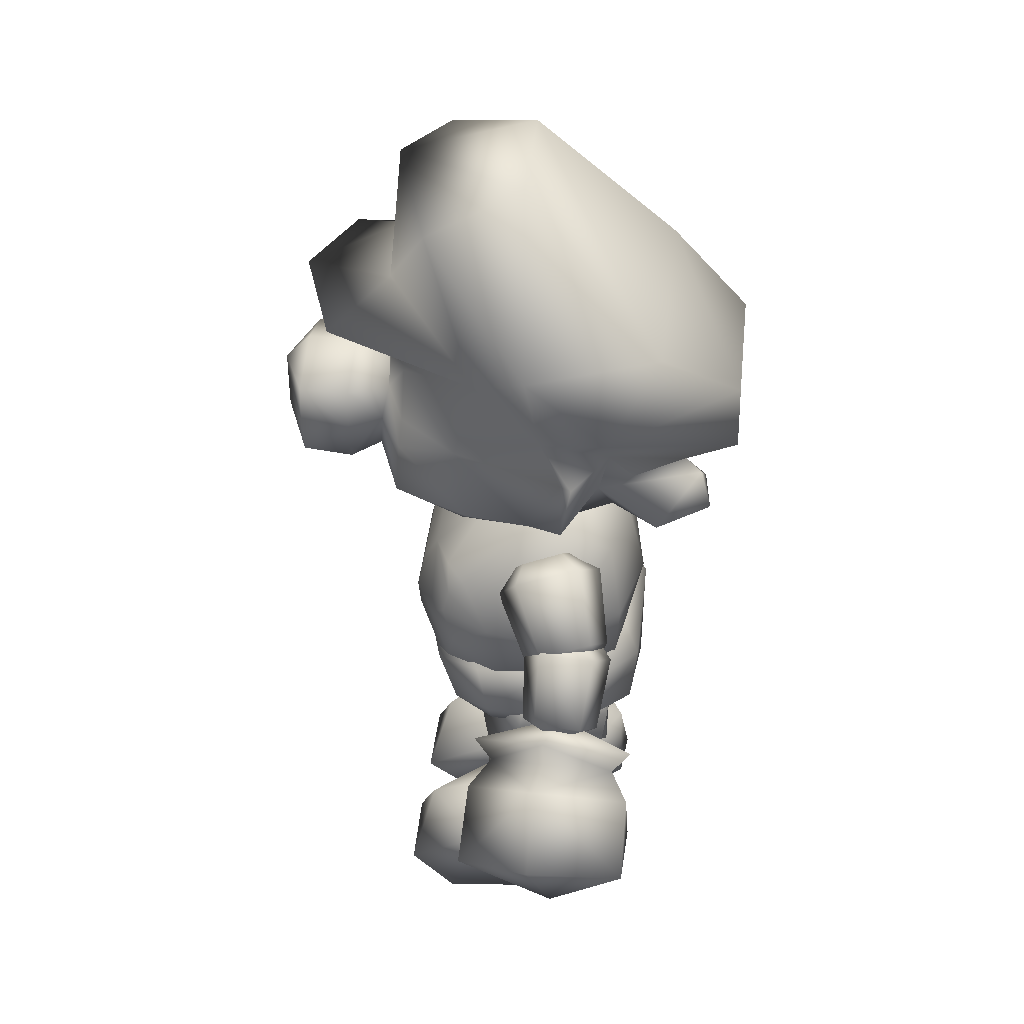
<metadata>
{"format":"obj","ext":"obj","renderer":"f3d","projection":"perspective","resolution":1024,"background":"white","views":[{"elev":41.5,"azim":96.3,"up":"+Y"}]}
</metadata>
<code>
o Mario
v -0.4052 -0.9151 -0.693
v -0.4319 -0.754 0.06437
v -0.1716 -0.9404 -0.54
v -0.7037 -0.9454 -0.5377
v -0.794 -0.9281 0.1334
v -0.4091 -0.9429 0.4585
v -0.08203 -0.9856 0.1399
v -0.5599 -1.334 -0.7385
v -0.2822 -1.332 -0.7134
v -0.09147 -1.332 -0.4835
v -0.7875 -1.332 -0.4749
v -0.6498 -1.332 0.577
v -0.8474 -1.331 0.2951
v -0.1915 -1.33 0.5806
v -0.02056 -1.332 0.2897
v -0.004089 -1.326 0.2935
v 0.6213 -1.328 0.5785
v 0.1712 -1.327 0.5865
v 0.8308 -1.328 0.2964
v 0.06072 -1.331 -0.4763
v 0.7564 -1.332 -0.4795
v 0.2545 -1.337 -0.717
v 0.5325 -1.336 -0.7384
v 0.7665 -0.9306 0.1376
v 0.05515 -0.9889 0.1367
v 0.145 -0.9426 -0.5362
v 0.677 -0.9461 -0.5375
v 0.3857 -0.9397 0.463
v 0.3801 -0.9169 -0.6962
v 0.4114 -0.7597 0.06649
v -0.415 -0.4569 0.09202
v -0.4221 -0.9435 0.1362
v -0.05397 -0.9448 -0.1539
v -0.2215 -0.4542 -0.5699
v -0.1983 -0.9434 -0.6088
v -0.6228 -0.4597 -0.5745
v -0.6484 -0.9502 -0.6038
v -0.7907 -0.9477 -0.1482
v -0.095 -0.4529 -0.1635
v -0.4202 -0.2949 -0.2752
v -0.7501 -0.4539 -0.1683
v -0.4155 -1.082 -0.2744
v -0.4143 0.1805 0.1896
v -0.415 -0.4531 0.09195
v -0.01443 0.183 -0.1342
v -0.2218 -0.4536 -0.5793
v -0.1689 0.1814 -0.6559
v -0.6682 0.1807 -0.6502
v -0.6148 -0.4526 -0.5767
v -0.825 0.1757 -0.1356
v -0.7384 0.3305 -0.1688
v -0.4198 0.3441 0.09237
v -0.4159 0.4416 -0.2785
v -0.6194 0.3365 -0.5755
v -0.218 0.3363 -0.5702
v -0.7417 -0.458 -0.1616
v -0.4145 -0.6343 -0.2695
v -0.095 -0.4541 -0.1635
v -0.0996 0.335 -0.1623
v 0.7618 -0.9457 -0.1446
v 0.396 -0.4547 0.09011
v 0.3916 -0.9487 0.1394
v 0.6258 -0.9465 -0.6045
v 0.5968 -0.4562 -0.5722
v 0.1757 -0.951 -0.6079
v 0.02531 -0.9479 -0.15
v 0.1958 -0.4612 -0.5753
v 0.07034 -0.4558 -0.1663
v 0.725 -0.4612 -0.1619
v 0.3916 -0.2893 -0.2704
v 0.3934 -1.068 -0.268
v 0.06861 0.3302 -0.1647
v 0.3943 0.3395 0.09109
v 0.3895 0.4415 -0.2783
v 0.1941 0.3293 -0.5743
v 0.587 0.3343 -0.5723
v 0.7152 0.3324 -0.1691
v 0.5887 -0.4541 -0.5752
v 0.7169 -0.4553 -0.1639
v 0.3888 -0.6337 -0.2748
v 0.1959 -0.459 -0.5772
v 0.07037 -0.4582 -0.1676
v 0.3878 -0.4563 0.09692
v 0.1443 0.1757 -0.6527
v -0.01466 0.1771 -0.1365
v 0.6435 0.1798 -0.65
v 0.8037 0.1786 -0.1317
v 0.3924 0.1828 0.1856
v -0.2253 0.3822 0.4686
v -0.291 0.1298 0.391
v 0.2654 0.1292 0.391
v -0.7652 0.5746 -0.2813
v -0.0121 0.8084 -0.1057
v -0.3068 0.6707 -0.6972
v 0.7323 0.5584 0.1277
v 0.7647 0.2647 0.06579
v 0.7405 0.5729 -0.2731
v -0.6589 0.5144 -0.6178
v -0.8228 0.2799 -0.2696
v -0.3889 0.4352 -0.8073
v 0.2824 0.6701 -0.6972
v 0.6341 0.5132 -0.626
v 0.3558 0.4344 -0.8073
v 0.3062 -0.05479 0.118
v 0.5764 0.1634 0.277
v 0.503 0.4236 0.3875
v 0.2987 0.6287 0.3743
v 0.2002 0.3818 0.4686
v -0.3314 0.6293 0.3743
v -0.757 0.56 0.1277
v -0.528 0.4247 0.3875
v -0.3321 -0.05412 0.118
v -0.602 0.1646 0.277
v -0.6594 0.06999 0.05449
v 0.3307 -0.03488 -0.6264
v -0.01283 0.1075 -0.8124
v 0.4373 0.1473 -0.7709
v -0.7164 0.2522 -0.5974
v -0.4629 0.1482 -0.7709
v 0.6911 0.2508 -0.6055
v -0.7901 0.2582 0.06565
v -0.3567 -0.03416 -0.6264
v 0.6336 0.06045 0.05435
v 0.7975 0.2782 -0.2696
v 0.6499 0.04911 -0.265
v -0.6757 0.05063 -0.2732
v 0.2747 1.157 0.4152
v 0.2336 1.002 0.4979
v -0.2492 1.002 0.4979
v 0.3235 0.8464 0.5315
v 0.2742 0.6501 0.5244
v -0.2987 0.6506 0.5163
v -0.5113 0.7976 0.4336
v -0.2089 0.4212 0.4848
v -0.6179 0.5434 0.3205
v -0.4544 0.4455 0.3947
v 0.1921 0.4207 0.4848
v 0.4376 0.4445 0.3947
v 0.6014 0.5421 0.3205
v -0.6173 1.124 0.2189
v 0.4952 0.7966 0.4336
v 0.4711 1.164 0.3251
v 0.1851 1.587 -0.1929
v -0.6092 1.034 0.3095
v -0.2899 1.157 0.4152
v -0.4207 1.307 -0.625
v -0.7649 0.8184 -0.2785
v -0.7161 0.5476 -0.3997
v -0.4952 0.5294 -0.6697
v -0.01208 0.831 -0.8023
v -0.3154 0.2852 -0.4228
v -0.0124 0.5204 -0.7351
v -0.7407 0.55 0.01764
v 0.4058 1.306 -0.625
v 0.5445 0.9292 -0.6965
v 0.4704 0.5284 -0.6697
v 0.6996 0.5461 -0.3997
v 0.749 0.8167 -0.2867
v 0.7323 0.5485 0.01764
v 0.2983 0.2845 -0.4228
v -0.25 0.1907 0.2488
v 0.2328 0.1902 0.2488
v 0.6752 0.7382 0.2784
v -0.6832 0.7397 0.2784
v -0.5188 1.456 -0.4377
v -0.2159 1.529 -0.4954
v 0.6099 0.9105 0.3429
v -1.418 0.5388 -0.08412
v -1.79 0.6418 -0.4002
v -1.544 0.4281 0.02608
v -1.491 0.5903 -0.7943
v -1.625 0.5088 -0.8942
v -1.576 0.8125 -0.4147
v -1.35 0.6233 0.02307
v -1.441 0.6929 -0.8907
v -1.145 0.4417 -0.7634
v -1.212 0.3544 -0.2506
v -1.092 0.3959 -0.1994
v -1.225 0.7161 -0.4513
v -1.904 0.1822 -0.9001
v -1.814 0.09499 0.04475
v -1.274 -0.1031 -0.06206
v -1.31 -0.07315 -0.4406
v -1.533 -0.1819 -0.1666
v -2.084 0.2983 -0.3964
v -1.838 -0.1047 -0.4855
v -1.551 -0.1638 -0.3703
v -1.551 -0.002914 -0.7561
v -1.507 0.1814 -0.8862
v -1.256 0.1878 -0.4839
v -1.249 0.3953 -0.6942
v -1.582 0.6886 -0.4117
v 1.37 0.4915 -0.03004
v 1.748 0.6587 -0.3114
v 1.546 0.6762 -0.3464
v 1.284 0.147 -0.4499
v 1.2 0.2988 -0.2235
v 1.26 0.3575 -0.655
v 1.475 0.5847 -0.731
v 1.513 0.8011 -0.3383
v 1.157 0.3859 -0.7274
v 1.071 0.3203 -0.1692
v 1.95 0.2321 -0.8279
v 2.084 0.3589 -0.3095
v 1.809 0.09295 0.1118
v 1.58 -0.202 -0.1285
v 1.364 -0.1052 -0.4131
v 1.607 -0.179 -0.3306
v 1.891 -0.07273 -0.4255
v 1.613 0.000943 -0.7083
v 1.557 0.1776 -0.8396
v 1.638 0.5208 -0.8254
v 1.309 -0.1558 -0.03563
v 1.503 0.3945 0.08694
v 1.29 0.5688 0.07428
v 1.176 0.6669 -0.4013
v 1.422 0.685 -0.8287
v -1.141 1.115 -0.3152
v -1.402 0.8101 -0.3375
v -0.9573 0.9315 -0.1493
v -1.243 0.6521 -0.1919
v -0.7883 0.763 -0.3523
v -1.096 0.5045 -0.3747
v -0.8678 0.8497 -0.6347
v -1.167 0.5796 -0.6094
v -1.082 1.064 -0.6136
v -1.352 0.7648 -0.5933
v -0.8984 1.006 -0.2344
v -1.015 1.13 -0.3451
v -0.9797 1.096 -0.5492
v -0.8349 0.9511 -0.5582
v -0.7781 0.8933 -0.3702
v -1.325 0.5988 -0.425
v -0.8841 1.427 -0.1532
v -1.126 1.117 -0.3096
v -0.7144 1.155 0.0358
v -0.9958 0.8937 -0.1545
v -0.4633 0.9922 -0.1972
v -0.7902 0.7716 -0.3462
v -0.4813 1.172 -0.524
v -0.8096 0.9134 -0.5986
v -0.7378 1.435 -0.4939
v -1.014 1.125 -0.5775
v -0.6086 1.264 -0.04879
v -0.7063 1.432 -0.1651
v -0.6221 1.436 -0.3689
v -0.468 1.278 -0.3885
v -0.4511 1.166 -0.1875
v -1.128 1.019 -0.3615
v -0.8949 0.779 -0.3876
v -1.047 1.028 -0.5463
v -0.9042 0.8824 -0.5638
v -1.034 0.8732 -0.2557
v 1.162 0.5997 -0.6176
v 1.114 1.089 -0.58
v 1.35 0.7643 -0.5371
v 1.109 1.105 -0.2745
v 1.347 0.7808 -0.2733
v 0.8949 0.9237 -0.1687
v 1.158 0.6313 -0.1913
v 0.7554 0.7956 -0.4196
v 1.041 0.513 -0.4022
v 0.8961 0.8986 -0.6706
v 1.001 1.123 -0.5309
v 0.8545 0.9947 -0.5973
v 0.7558 0.9256 -0.4254
v 0.8489 1.011 -0.2582
v 0.9974 1.137 -0.3267
v 1.278 0.5879 -0.4009
v 0.8291 0.9646 -0.6432
v 0.7812 1.475 -0.461
v 1.045 1.149 -0.563
v 0.8667 1.397 -0.1144
v 1.114 1.088 -0.2799
v 0.652 1.121 0.006786
v 0.9393 0.8651 -0.1817
v 0.4235 1.021 -0.2863
v 0.7613 0.7866 -0.414
v 0.5056 1.242 -0.5688
v 0.6428 1.465 -0.3579
v 0.4811 1.328 -0.4199
v 0.4332 1.187 -0.2469
v 0.5667 1.249 -0.07337
v 0.7028 1.415 -0.1411
v 0.9128 0.9157 -0.5985
v 0.8695 0.7906 -0.4458
v 1.062 1.043 -0.5406
v 1.11 1.003 -0.3453
v 0.9905 0.8459 -0.2837
v 0.2095 1.441 0.1026
v -0.2242 1.442 0.1026
v -0.1995 1.588 -0.1929
v -0.6909 1.145 -0.4768
v -0.7318 1.154 -0.1741
v -0.7485 0.8695 0.07308
v -0.5602 0.9303 -0.6965
v 0.6756 1.143 -0.4768
v 0.7166 1.153 -0.1741
v 0.5041 1.454 -0.4377
v 0.7327 0.8761 0.07305
v 0.2014 1.528 -0.4954
v -0.01168 1.208 -0.7145
v 0.4959 1.424 -0.08558
v 0.602 1.131 0.2189
v -0.5106 1.425 -0.08558
v -1.017 2.573 -0.6102
v -0.6155 2.855 -0.8679
v -0.4031 2.53 -1.292
v -1.098 3.013 -0.1809
v -0.7061 2.245 -0.6086
v -0.4198 2.161 -1.3
v 0.3907 2.529 -1.292
v 0.4067 2.161 -1.3
v 0.4147 2.041 -1.019
v 1.004 2.571 -0.6102
v 0.6038 2.854 -0.8679
v 1.087 3.011 -0.1809
v 0.898 2.465 -0.2464
v -0.5419 2.847 0.9421
v -0.5739 3.519 0.3988
v -0.3446 3.697 -0.1011
v 0.5636 3.518 0.3988
v 0.3346 3.696 -0.1011
v 0.7673 2.719 0.1254
v 0.2521 3.041 0.6313
v 0.5301 2.846 0.9421
v 0.3092 2.878 0.6076
v -0.0091 3.673 0.5942
v -0.009897 2.912 1.133
v -0.01452 2.51 -1.245
v 0.4124 2.046 -1.02
v -0.4305 2.046 -1.015
v 0.4703 1.59 -0.923
v -0.0122 1.768 -0.8772
v 0.2808 1.823 -1.138
v 0.6199 1.954 -0.5508
v 0.6932 2.244 -0.6086
v 0.4773 2.002 -1.113
v -0.3002 1.823 -1.135
v -0.6321 1.954 -0.5432
v -0.7062 2.244 -0.6
v -0.4965 2.002 -1.107
v -0.4871 1.59 -0.9172
v -0.3871 1.638 -0.62
v 0.374 1.638 -0.6246
v -0.5623 1.817 -1.166
v 0.5425 1.817 -1.173
v -0.716 1.768 -0.8811
v 0.6997 1.768 -0.8897
v -0.4281 2.042 -1.019
v -0.0111 1.765 -0.8758
v -0.2974 1.818 -1.136
v 0.4801 1.996 -1.111
v 0.7008 1.765 -0.884
v 0.5454 1.811 -1.169
v 0.6192 1.955 -0.5478
v 0.2836 1.817 -1.136
v 0.3734 1.639 -0.6194
v -0.4937 1.997 -1.111
v -0.5593 1.812 -1.169
v -0.6328 1.956 -0.5478
v -0.7148 1.766 -0.884
v -0.4859 1.587 -0.9166
v 0.4715 1.586 -0.9166
v 0.5937 1.033 0.3095
v -0.3394 0.8471 0.5315
v -0.4863 1.165 0.3251
v -0.6257 0.9118 0.3429
v -0.9023 2.467 -0.2546
v -0.7716 2.249 0.2353
v -0.9108 2.185 -0.3573
v 0.8318 1.823 -0.1851
v 0.7586 2.247 0.2353
v -0.01109 1.776 0.7056
v -0.2485 1.665 0.6269
v -0.01148 1.401 0.3038
v -0.4287 1.486 0.2421
v -0.3876 1.639 -0.6194
v -0.8457 1.825 -0.1851
v 1.094 2.326 -0.4328
v 1.094 2.012 -0.3814
v -1.107 2.328 -0.4328
v 0.8977 2.183 -0.3573
v -1.107 2.014 -0.3814
v -0.01117 1.694 0.8904
v -0.01118 1.69 1.161
v -0.3383 1.846 1.159
v 0.3245 1.817 0.8877
v -0.2565 1.866 0.726
v 0.194 2.236 0.6771
v -0.01044 2.39 0.8888
v 0.325 2.267 0.8915
v -0.01044 2.395 1.159
v 0.325 2.271 1.162
v -0.3379 2.268 0.8915
v 0.3656 2.046 0.8898
v 0.3657 2.058 1.161
v -0.0106 2.241 1.3
v 0.3245 1.846 1.159
v -0.01095 1.905 1.301
v -0.7793 2.72 0.1254
v -0.5752 2.3 0.5489
v -0.6898 2.201 0.5527
v -0.7966 1.825 0.1754
v -0.3379 2.272 1.162
v -0.379 2.047 0.8898
v -0.379 2.059 1.161
v -0.207 2.236 0.6771
v -0.3384 1.817 0.8877
v -0.2808 2.071 0.7107
v -0.01019 2.629 0.6784
v -0.01051 2.325 0.6975
v -0.5503 2.628 0.5309
v -0.3209 2.879 0.6076
v 0.5381 2.627 0.5309
v 0.5623 2.299 0.5489
v 0.2675 2.071 0.7107
v 0.6768 2.2 0.5527
v 0.6109 1.838 0.5856
v 0.2427 1.865 0.726
v 0.2343 1.665 0.6269
v 0.4141 1.485 0.2421
v 0.7827 1.824 0.1754
v -0.6248 1.839 0.5856
v -0.2634 3.041 0.6313
f 1 2 3
f 2 1 4
f 2 4 5
f 6 2 5
f 3 2 7
f 2 6 7
f 8 4 1
f 1 9 8
f 9 3 10
f 9 1 3
f 4 8 11
f 5 12 6
f 12 5 13
f 14 7 6
f 6 12 14
f 7 14 15
f 7 15 10
f 4 11 5
f 7 10 3
f 5 11 13
f 11 8 9
f 11 9 10
f 11 10 13
f 13 10 15
f 13 15 12
f 12 15 14
f 16 17 18
f 16 19 17
f 20 19 16
f 20 21 19
f 22 21 20
f 23 21 22
f 21 24 19
f 20 25 26
f 21 27 24
f 16 25 20
f 18 25 16
f 17 28 18
f 25 18 28
f 24 17 19
f 17 24 28
f 23 27 21
f 29 22 26
f 26 22 20
f 22 29 23
f 27 23 29
f 28 30 25
f 30 26 25
f 30 28 24
f 27 30 24
f 29 30 27
f 30 29 26
f 31 32 33
f 34 33 35
f 36 35 37
f 36 37 38
f 31 38 32
f 31 39 40
f 41 31 40
f 36 41 40
f 34 36 40
f 39 34 40
f 32 38 42
f 33 32 42
f 35 33 42
f 37 35 42
f 38 37 42
f 38 31 41
f 36 38 41
f 35 36 34
f 33 34 39
f 31 33 39
f 43 44 45
f 45 46 47
f 47 46 48
f 48 49 50
f 50 44 43
f 51 52 53
f 43 45 52
f 50 43 52
f 48 50 54
f 47 48 54
f 45 47 55
f 44 56 57
f 58 44 57
f 46 58 57
f 49 46 57
f 56 49 57
f 54 51 53
f 55 54 53
f 59 55 53
f 52 59 53
f 45 55 59
f 47 54 55
f 54 50 51
f 50 52 51
f 52 45 59
f 44 50 56
f 50 49 56
f 48 46 49
f 46 45 58
f 45 44 58
f 60 61 62
f 63 64 60
f 65 64 63
f 66 67 65
f 62 61 66
f 66 61 68
f 67 66 68
f 64 65 67
f 60 64 69
f 61 60 69
f 69 64 70
f 66 65 71
f 62 66 71
f 60 62 71
f 63 60 71
f 65 63 71
f 61 69 70
f 68 61 70
f 67 68 70
f 64 67 70
f 72 73 74
f 75 72 74
f 76 75 74
f 77 76 74
f 78 79 80
f 81 78 80
f 82 81 80
f 83 82 80
f 79 83 80
f 84 85 75
f 86 84 76
f 87 86 76
f 88 87 73
f 85 88 73
f 73 77 74
f 83 87 88
f 78 86 87
f 81 84 86
f 81 85 84
f 83 88 85
f 83 85 82
f 85 81 82
f 81 86 78
f 78 87 79
f 87 83 79
f 85 73 72
f 73 87 77
f 87 76 77
f 76 84 75
f 75 85 72
f 89 90 91
f 92 93 94
f 95 96 97
f 98 99 92
f 98 94 100
f 101 102 103
f 104 105 91
f 106 107 108
f 109 110 111
f 112 113 114
f 95 93 107
f 93 110 109
f 115 116 117
f 118 100 119
f 103 120 117
f 112 104 91
f 105 106 91
f 107 109 89
f 110 121 111
f 116 115 122
f 116 122 119
f 110 93 92
f 109 107 93
f 93 95 97
f 106 96 95
f 111 113 90
f 113 112 90
f 105 104 123
f 109 111 89
f 107 106 95
f 97 124 102
f 92 121 110
f 101 97 102
f 105 123 96
f 96 125 124
f 125 120 124
f 118 126 99
f 126 121 99
f 114 113 121
f 121 126 114
f 125 96 123
f 126 112 114
f 97 101 93
f 94 93 101
f 92 94 98
f 121 92 99
f 102 124 120
f 111 90 89
f 96 106 105
f 111 121 113
f 107 89 108
f 91 106 108
f 112 91 90
f 120 103 102
f 100 118 98
f 104 125 123
f 99 98 118
f 97 96 124
f 89 91 108
f 122 118 119
f 122 126 118
f 120 115 117
f 115 120 125
f 115 125 104
f 112 115 104
f 122 112 126
f 115 112 122
f 100 101 103
f 100 103 116
f 116 103 117
f 100 116 119
f 101 100 94
f 127 145 128
f 128 145 129
f 366 130 128
f 366 128 129
f 131 130 366
f 131 366 132
f 133 132 366
f 132 134 131
f 135 132 133
f 132 135 136
f 136 134 132
f 137 138 131
f 131 134 137
f 139 131 138
f 367 305 140
f 131 141 130
f 290 127 142
f 142 365 304
f 303 142 304
f 142 303 290
f 303 143 290
f 367 291 305
f 144 367 140
f 291 367 145
f 292 305 291
f 302 296 146
f 147 296 148
f 148 296 149
f 296 302 150
f 150 149 296
f 151 148 149
f 149 152 151
f 149 150 152
f 147 148 153
f 151 153 148
f 295 147 153
f 154 155 302
f 302 155 150
f 156 150 155
f 157 156 155
f 157 155 158
f 300 159 158
f 157 158 159
f 160 156 157
f 159 160 157
f 160 152 156
f 150 156 152
f 161 135 153
f 153 151 161
f 162 161 160
f 161 137 134
f 136 161 134
f 160 161 151
f 161 136 135
f 162 137 161
f 152 160 151
f 160 159 162
f 138 162 139
f 162 138 137
f 163 159 300
f 163 139 159
f 139 162 159
f 295 153 164
f 164 153 135
f 165 305 292
f 165 292 166
f 146 165 166
f 166 302 146
f 299 154 301
f 143 299 301
f 143 303 299
f 302 301 154
f 133 368 164
f 164 135 133
f 300 365 167
f 141 139 163
f 141 131 139
f 167 141 163
f 300 167 163
f 368 295 164
f 140 295 144
f 365 300 304
f 144 295 368
f 168 169 170
f 171 172 169
f 173 168 174
f 171 173 175
f 176 171 175
f 177 176 178
f 168 178 174
f 173 174 179
f 175 173 179
f 176 175 179
f 178 176 179
f 174 178 179
f 169 172 180
f 170 169 181
f 182 170 181
f 183 182 184
f 185 180 186
f 181 185 186
f 184 181 186
f 187 184 186
f 180 188 186
f 183 187 188
f 183 188 189
f 183 189 190
f 182 181 184
f 180 189 188
f 189 180 172
f 187 186 188
f 183 184 187
f 181 169 185
f 169 180 185
f 178 168 177
f 176 177 191
f 171 176 191
f 173 171 192
f 168 173 192
f 171 169 192
f 177 190 191
f 169 168 192
f 177 170 182
f 177 182 190
f 190 182 183
f 170 177 168
f 191 172 171
f 189 191 190
f 191 189 172
f 193 194 195
f 196 197 198
f 194 199 195
f 200 193 195
f 199 200 195
f 201 199 198
f 197 201 198
f 193 202 197
f 203 194 204
f 194 205 204
f 206 207 208
f 209 208 210
f 203 211 212
f 211 203 210
f 205 213 206
f 211 207 196
f 207 210 208
f 210 207 211
f 210 203 209
f 206 208 209
f 205 206 209
f 204 205 209
f 203 204 209
f 213 207 206
f 214 213 205
f 194 214 205
f 212 194 203
f 202 215 216
f 201 202 216
f 217 201 216
f 200 217 216
f 215 200 216
f 202 193 215
f 201 197 202
f 199 201 217
f 200 199 217
f 193 200 215
f 212 199 194
f 194 193 214
f 213 197 196
f 197 214 193
f 213 196 207
f 214 197 213
f 198 212 211
f 212 198 199
f 198 211 196
f 218 219 220
f 220 221 222
f 222 223 224
f 224 225 226
f 226 227 218
f 218 220 228
f 226 218 229
f 224 226 230
f 222 224 231
f 220 222 232
f 219 227 233
f 221 219 233
f 223 221 233
f 225 223 233
f 227 225 233
f 220 232 228
f 222 231 232
f 224 230 231
f 226 229 230
f 218 228 229
f 218 227 219
f 226 225 227
f 224 223 225
f 222 221 223
f 220 219 221
f 230 229 231
f 231 229 228
f 231 228 232
f 234 235 236
f 236 237 238
f 238 239 240
f 240 241 242
f 242 243 234
f 234 236 244
f 242 234 245
f 240 242 246
f 238 240 247
f 236 238 248
f 235 243 249
f 237 235 249
f 239 237 250
f 241 239 250
f 243 241 251
f 251 241 252
f 241 250 252
f 250 237 253
f 237 249 253
f 249 243 251
f 236 248 244
f 238 247 248
f 240 246 247
f 242 245 246
f 234 244 245
f 234 243 235
f 242 241 243
f 240 239 241
f 238 237 239
f 236 235 237
f 253 249 251
f 248 245 244
f 245 248 246
f 246 248 247
f 253 251 250
f 250 251 252
f 254 255 256
f 256 257 258
f 258 259 260
f 260 261 262
f 262 263 254
f 264 263 265
f 265 261 266
f 266 259 267
f 267 257 268
f 268 255 264
f 260 262 269
f 258 260 269
f 256 258 269
f 254 256 269
f 262 254 269
f 257 255 268
f 259 257 267
f 261 259 266
f 263 261 265
f 255 263 264
f 262 261 263
f 260 259 261
f 258 257 259
f 256 255 257
f 254 263 255
f 265 266 267
f 265 267 264
f 264 267 268
f 270 271 272
f 272 273 274
f 274 275 276
f 276 277 278
f 278 279 270
f 280 279 281
f 281 277 282
f 282 275 283
f 283 273 284
f 284 271 280
f 278 285 286
f 285 272 287
f 272 288 287
f 288 276 289
f 276 286 289
f 276 278 286
f 274 276 288
f 272 274 288
f 270 272 285
f 278 270 285
f 273 271 284
f 275 273 283
f 277 275 282
f 279 277 281
f 271 279 280
f 278 277 279
f 276 275 277
f 274 273 275
f 272 271 273
f 270 279 271
f 281 284 280
f 285 287 286
f 286 287 288
f 286 288 289
f 284 281 282
f 284 282 283
f 290 145 127
f 291 145 290
f 290 143 291
f 291 143 292
f 293 147 294
f 294 147 295
f 296 147 293
f 165 146 293
f 294 165 293
f 296 293 146
f 297 155 154
f 158 155 297
f 158 297 298
f 299 298 297
f 154 299 297
f 298 300 158
f 301 292 143
f 166 292 301
f 301 302 166
f 299 303 298
f 303 304 298
f 304 300 298
f 140 305 294
f 305 165 294
f 140 294 295
f 306 307 308
f 369 309 306
f 310 369 306
f 306 309 307
f 311 306 308
f 306 311 350
f 350 310 306
f 312 311 308
f 307 312 308
f 313 311 312
f 311 314 350
f 311 313 314
f 313 315 314
f 315 313 312
f 316 315 312
f 312 307 316
f 315 337 314
f 317 315 316
f 317 318 315
f 318 337 315
f 369 401 309
f 414 319 401
f 401 319 425
f 309 401 320
f 321 307 309
f 320 321 309
f 318 317 324
f 324 317 322
f 323 322 317
f 316 323 317
f 324 325 326
f 324 326 327
f 316 307 321
f 316 321 323
f 321 320 328
f 326 325 329
f 326 329 327
f 325 425 329
f 414 327 329
f 414 329 319
f 425 319 329
f 323 321 328
f 322 323 328
f 330 331 332
f 333 334 335
f 331 334 332
f 336 331 337
f 335 334 331
f 336 338 331
f 331 338 335
f 332 334 339
f 332 340 341
f 332 339 342
f 342 340 332
f 343 334 344
f 334 333 345
f 334 343 339
f 342 339 346
f 339 343 346
f 333 335 347
f 335 338 347
f 342 346 348
f 343 348 346
f 340 342 348
f 348 344 340
f 344 348 343
f 345 349 336
f 338 336 349
f 349 345 333
f 349 333 347
f 338 349 347
f 350 351 352
f 353 354 355
f 356 353 314
f 314 353 357
f 357 353 355
f 353 356 354
f 314 351 350
f 356 314 337
f 357 351 314
f 358 354 356
f 359 352 360
f 361 359 362
f 359 360 362
f 350 352 359
f 359 361 350
f 362 378 361
f 363 362 360
f 378 362 363
f 350 361 310
f 363 351 378
f 364 351 357
f 351 364 358
f 352 363 360
f 351 363 352
f 354 364 355
f 354 358 364
f 364 357 355
f 127 130 141
f 130 127 128
f 127 141 167
f 127 365 142
f 127 167 365
f 145 366 129
f 145 133 366
f 144 145 367
f 145 144 368
f 145 368 133
f 401 369 370
f 379 370 371
f 370 379 404
f 369 371 370
f 372 373 423
f 373 372 383
f 373 383 318
f 318 324 373
f 421 374 375
f 376 421 375
f 421 376 422
f 376 375 377
f 376 378 358
f 376 358 422
f 377 378 376
f 372 422 358
f 372 423 422
f 377 379 378
f 404 379 377
f 380 381 337
f 310 382 369
f 337 381 356
f 380 318 383
f 380 337 318
f 383 381 380
f 383 372 381
f 356 381 372
f 379 371 384
f 369 382 371
f 384 371 382
f 310 384 382
f 385 386 387
f 310 361 384
f 361 379 384
f 372 358 356
f 378 379 361
f 386 385 388
f 385 420 388
f 385 389 374
f 420 385 374
f 417 388 420
f 390 418 416
f 390 391 392
f 392 417 390
f 391 390 412
f 408 391 412
f 391 393 394
f 391 394 392
f 391 408 395
f 393 391 395
f 394 396 392
f 394 397 396
f 393 398 394
f 397 394 398
f 417 392 396
f 396 399 388
f 386 388 399
f 417 396 388
f 400 399 397
f 397 399 396
f 400 386 399
f 387 386 400
f 415 373 324
f 398 400 397
f 373 416 418
f 373 415 416
f 418 423 373
f 358 378 351
f 370 413 401
f 402 370 403
f 404 403 370
f 413 370 402
f 405 406 407
f 402 403 408
f 406 387 407
f 406 409 387
f 387 400 407
f 385 387 409
f 409 410 389
f 410 409 406
f 389 385 409
f 395 406 405
f 393 395 405
f 410 395 408
f 410 406 395
f 398 407 400
f 407 398 405
f 405 398 393
f 390 411 412
f 413 408 414
f 414 408 411
f 413 402 408
f 411 408 412
f 327 414 411
f 401 413 414
f 415 390 416
f 390 415 327
f 415 324 327
f 390 327 411
f 390 417 418
f 419 418 417
f 419 417 420
f 420 421 419
f 374 421 420
f 422 423 419
f 421 422 419
f 418 419 423
f 375 389 424
f 404 377 424
f 377 375 424
f 410 424 389
f 375 374 389
f 403 424 410
f 408 403 410
f 424 403 404
f 322 325 324
f 425 328 320
f 325 322 328
f 325 328 425
f 425 320 401

</code>
